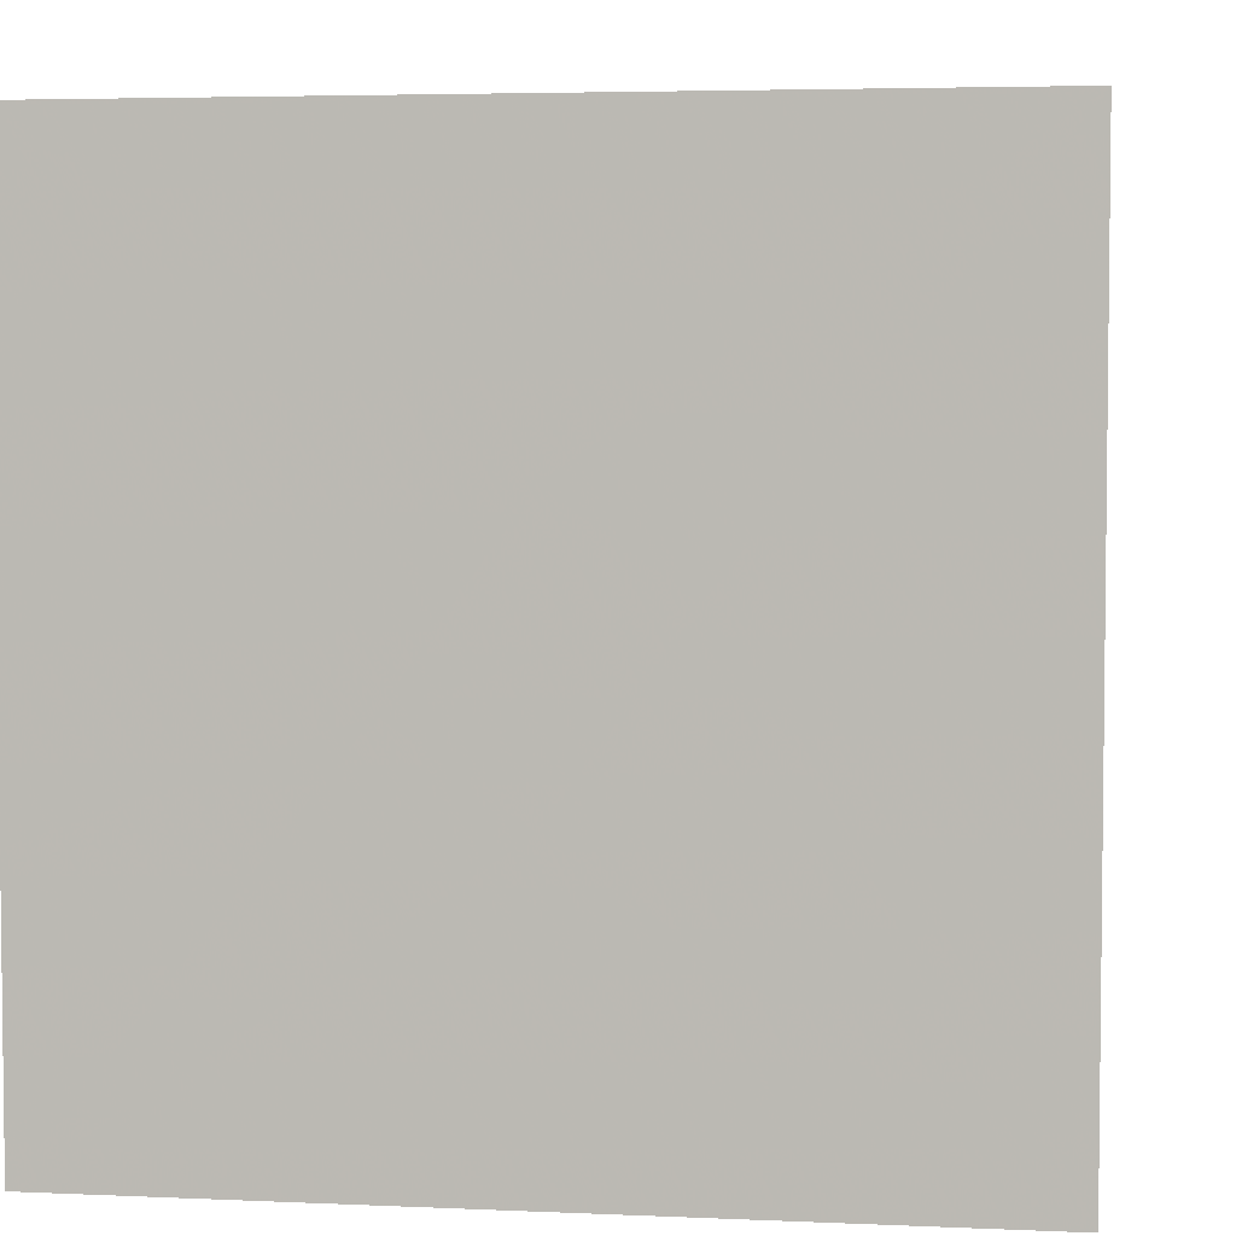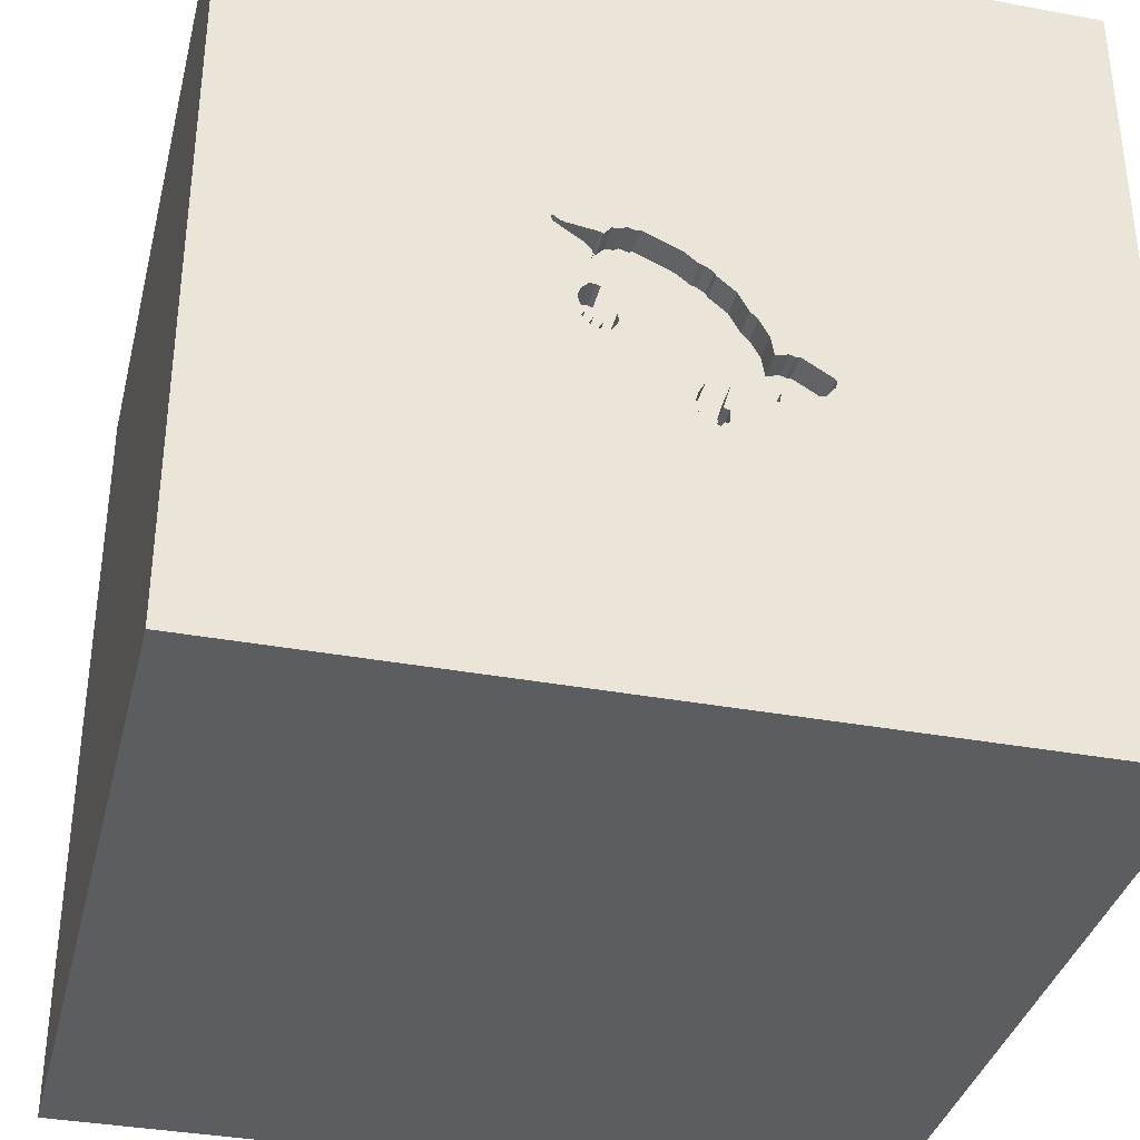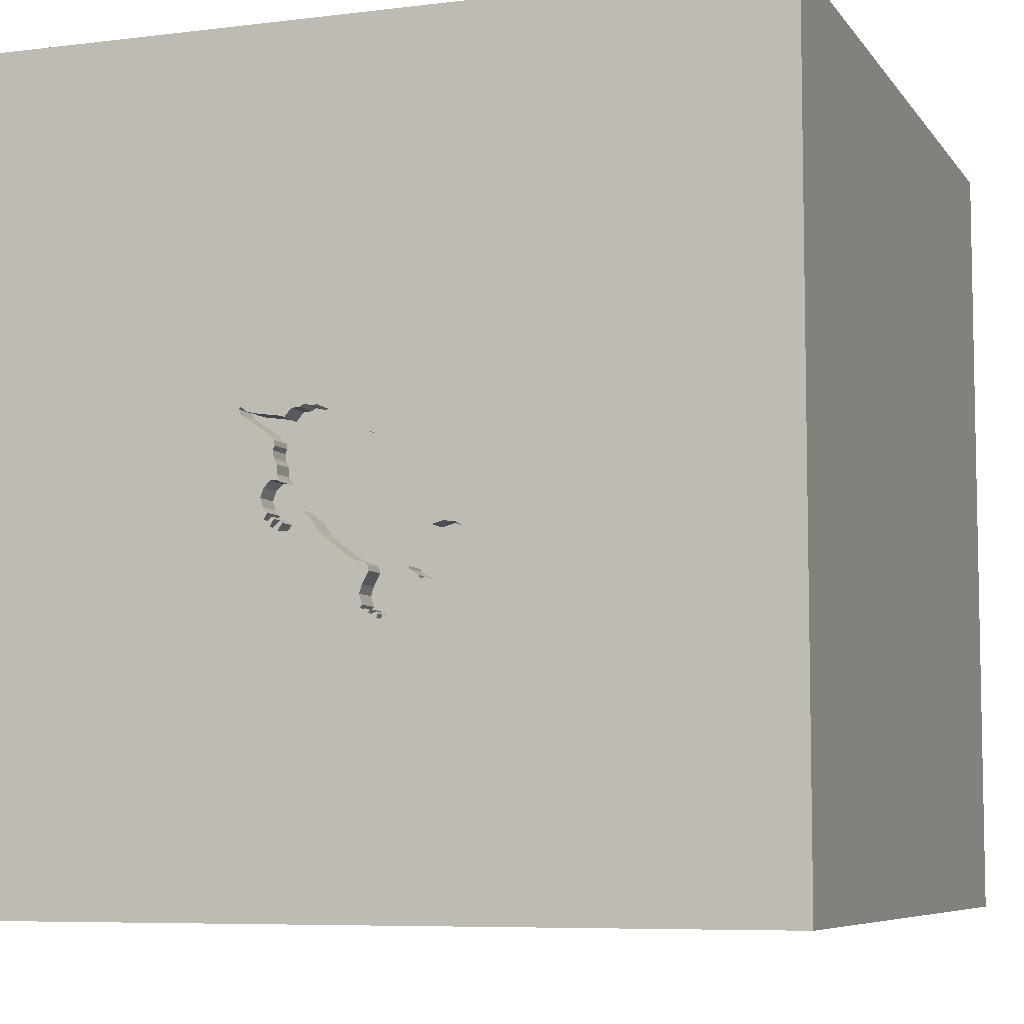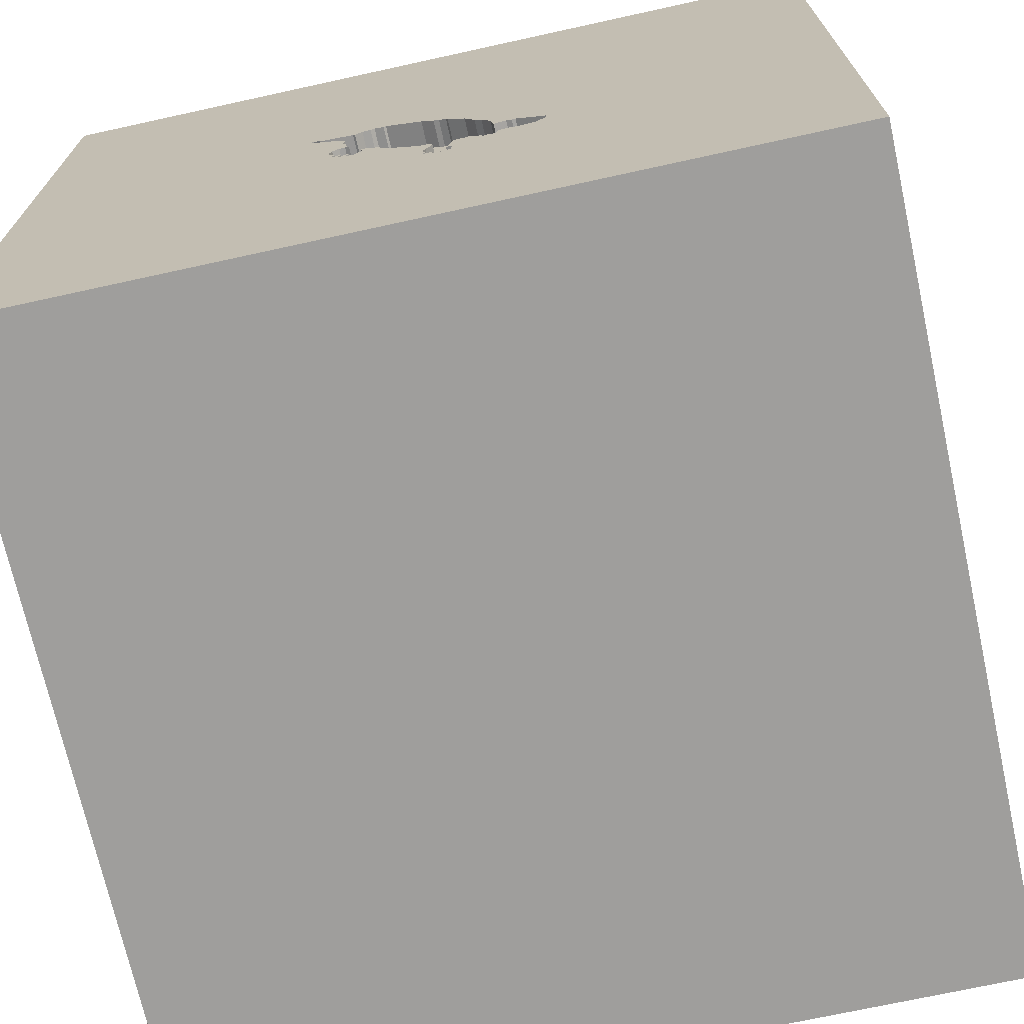
<metadata>
{"format":"obj","ext":"obj","renderer":"f3d","projection":"perspective","resolution":1024,"background":"white","views":[{"elev":4.3,"azim":-81.7,"up":"+Z"},{"elev":-35.9,"azim":166.4,"up":"+Z"},{"elev":-7.0,"azim":-160.2,"up":"+Z"},{"elev":-70.9,"azim":-167.6,"up":"+Z"}]}
</metadata>
<code>
o turtle_197
v 0.008527 1.5 0.1307
v 0.008527 1.4 0.1307
v -0.252 1.5 -0.1538
v -0.3289 1.5 -0.2171
v -0.3289 1.4 -0.2171
v -0.2786 1.5 -0.3725
v -0.05799 1.5 0.08708
v -0.05799 1.4 0.08708
v -0.1171 1.5 -0.5012
v -1.035 1.5 -0.001627
v 0.3411 1.5 -0.1116
v 0.3411 1.4 -0.1116
v -0.1896 1.5 -0.3658
v -0.1896 1.4 -0.3658
v 0.3059 1.5 -0.2102
v 0.3059 1.4 -0.2102
v -0.2182 1.5 -0.09295
v -0.2182 1.4 -0.09295
v 0.3162 1.5 -0.1906
v 0.3162 1.4 -0.1906
v 0.003908 1.5 -0.3289
v 0.2832 1.5 -0.002423
v 0.2832 1.4 -0.002423
v -0.4488 1.5 -0.3112
v 0.08734 1.5 -0.2691
v 0.2936 1.5 0.01723
v 0.2936 1.4 0.01723
v 0.2841 1.5 -0.05477
v 0.2841 1.4 -0.05477
v 0.3355 1.5 -0.0953
v 0.3738 1.5 0.1725
v 0.3738 1.4 0.1725
v -0.01438 1.5 -0.4398
v -0.01438 1.4 -0.4398
v -0.2239 1.5 -0.3863
v -0.2239 1.4 -0.3863
v 0.1707 1.5 -0.1808
v 0.2912 1.5 0.06033
v -0.1741 1.5 -0.03301
v 0.3938 1.5 0.1787
v 0.3938 1.4 0.1787
v 0.4167 0.2214 1.5
v -0.001221 0.1552 -1.5
v 1.5 1.5 1.5
v 0.1823 -0.4818 1.5
v 1.5 -1.5 -1.5
v 0.4818 -1.5 -0.1823
v 0.418 1.5 0.196
v -0.2327 1.5 0.6486
v 1.5 1.5 -1.5
v 0.2668 1.5 0.1569
v 0.3052 1.5 -0.05589
v -0.1246 1.5 -0.3599
v -0.1246 1.4 -0.3599
v 0.1528 1.5 0.1852
v 0.1528 1.4 0.1852
v 0.3299 1.5 -0.07894
v 0.3299 1.4 -0.07894
v 0.2981 1.5 0.04495
v -0.2227 1.5 -0.3936
v 0.2978 1.5 -0.216
v 0.2374 1.5 -0.2227
v 0.2374 1.4 -0.2227
v -0.0975 1.5 -0.4546
v -0.0543 1.5 -0.5092
v -0.3525 1.5 -0.3603
v -0.02367 1.5 -0.4098
v 1.5 -1.5 1.5
v -0.05208 -0 1.5
v -0.07812 -1.5 -0.01302
v -0.2344 -1.5 -0.5729
v -0.09181 1.5 0.05469
v -0.1043 1.5 -0.5104
v -0.2227 1.4 -0.3936
v -0.09181 1.4 0.05469
v 0.2825 1.5 -0.03553
v 0.2825 1.4 -0.03553
v -0.01741 1.5 0.1098
v 0.3162 1.5 -0.1621
v -0.1881 1.5 -0.3566
v -0.1881 1.4 -0.3566
v -0.08836 1.5 0.06124
v -0.04622 1.5 -0.5034
v -0.02546 1.5 -0.4926
v -0.02546 1.4 -0.4926
v 0.1319 1.5 -0.229
v 0.1319 1.4 -0.229
v -0.3427 1.5 -0.2148
v 0.3312 1.5 -0.1432
v 0.3312 1.4 -0.1432
v -0.0849 1.5 0.06779
v -0.0849 1.4 0.06779
v 0.4161 1.5 0.1702
v -0.2308 1.5 -0.3994
v 0.2181 1.5 -0.1958
v 0.2697 1.5 -0.228
v 0.08734 1.4 -0.2691
v -0.4508 1.5 -0.28
v -0.4508 1.4 -0.28
v -0.02803 1.5 -0.3355
v -0.02803 1.4 -0.3355
v 0.158 1.5 -0.1859
v 0.158 1.4 -0.1859
v -0.09934 1.5 -0.5089
v -0.09934 1.4 -0.5089
v 0.3018 1.5 -0.2131
v 0.1949 1.5 0.1889
v -0.1781 1.5 -0.3535
v -0.2308 1.4 -0.3994
v -0.3205 1.5 -0.3537
v -0.08009 1.5 -0.5073
v -0.08009 1.4 -0.5073
v 0.2687 1.5 -0.06173
v 0.2687 1.4 -0.06173
v -0.625 0.1562 1.5
v -1.5 -1.5 1.5
v -1.5 0.4427 -0.1562
v -1.5 1.5 -1.5
v -1.5 -0 0.4687
v -1.5 0 -0.4687
v -1.5 1.5 1.5
v -1.5 -0.4427 0.1562
v -1.5 -1.5 -1.5
v -0.3525 1.4 -0.3603
v -0.2716 1.5 -0.3879
v -0.2716 1.4 -0.3879
v 0.2181 1.4 -0.1958
v -0.4172 1.5 -0.3496
v -0.4172 1.4 -0.3496
v -0.3427 1.4 -0.2148
v -0.2412 1.5 -0.3905
v 0.1984 1.5 -0.1569
v 0.1984 1.4 -0.1569
v -0.1171 1.4 -0.5012
v -0.2751 1.5 -0.3944
v -0.2751 1.4 -0.3944
v -0.07507 1.5 -0.52
v -0.07507 1.4 -0.52
v 0.9277 1.5 0.4899
v 0.3289 1.5 -0.1856
v 0.2604 1.5 -0.198
v 0.2604 1.4 -0.198
v -0.07395 1.5 -0.4988
v -0.07395 1.4 -0.4988
v 0.418 1.4 0.196
v -0.2634 1.5 -0.2231
v -0.2634 1.4 -0.2231
v 0.3226 1.5 -0.1881
v -0.03663 1.5 -0.4884
v -0.1419 1.5 -0.3642
v 0.4161 1.4 0.1702
v -0.04723 1.5 -0.3656
v 0.32 1.5 0.1054
v -0.0251 1.5 -0.476
v -0.0251 1.4 -0.476
v -0.3089 1.5 -0.2109
v -0.3089 1.4 -0.2109
v 0.2978 1.4 -0.216
v 1.5 0.1459 -0.08423
v 0.32 1.4 0.1054
v 0.2912 1.5 -0.1841
v 0.2912 1.4 -0.1841
v 0.2942 1.5 0.07882
v 0.2942 1.4 0.07882
v 0.3162 1.4 -0.1621
v 0.1874 1.5 0.1937
v -0.03799 1.5 0.09327
v -0.03799 1.4 0.09327
v 0.2974 1.5 -0.1756
v -0.0975 1.4 -0.4546
v 0.2981 1.4 0.04495
v -0.4488 1.4 -0.3112
v 0.03622 1.5 -0.3058
v 0.2974 1.4 -0.1756
v -0.08776 1.5 -0.525
v -0.08776 1.4 -0.525
v -0.1781 1.4 -0.3535
v -0.02367 1.4 -0.4098
v -0.4542 1.5 -0.2866
v -0.4542 1.4 -0.2866
v 0.3052 1.4 -0.05589
v -0.09306 1.5 -0.5176
v -0.02124 1.5 -0.4814
v 0.2024 1.5 0.1841
v 0.2024 1.4 0.1841
v -0.2836 1.5 -0.3598
v -0.2836 1.4 -0.3598
v -0.2693 1.5 -0.4025
v -0.05125 1.5 -0.4907
v -0.05125 1.4 -0.4907
v 0.2586 1.5 -0.2238
v 0.2586 1.4 -0.2238
v -0.04149 1.5 -0.3452
v -0.04149 1.4 -0.3452
v -0.04723 1.4 -0.3656
v 0.4238 1.5 0.188
v 0.2778 1.5 -0.2222
v 0.2778 1.4 -0.2222
v 0.2912 1.4 0.06033
v -0.04622 1.4 -0.5034
v -0.2786 1.4 -0.3725
v 0.2505 1.5 -0.2296
v -0.03663 1.4 -0.4884
v -0.1925 1.5 -0.06635
v -0.1925 1.4 -0.06635
v -0.1175 1.5 -0.4608
v -0.1175 1.4 -0.4608
v 0.2329 1.5 0.1815
v -0.01738 1.5 -0.4868
v -0.01738 1.4 -0.4868
v 0.2666 1.5 -0.1895
v 0.2666 1.4 -0.1895
v 0.2985 1.5 -0.1972
v 0.2668 1.4 0.1569
v -0.1552 1.5 0.001078
v -0.1552 1.4 0.001077
v 0.2505 1.4 -0.2296
v 0.2697 1.4 -0.228
v -0.2412 1.4 -0.3905
v -0.1419 1.4 -0.3642
v 0.07122 1.5 0.1587
v 0.1042 1.5 -0.3125
v -0.0543 1.4 -0.5092
v 0.1443 1.5 0.1913
v 0.1443 1.4 0.1913
v 0.1707 1.4 -0.1808
v 0.2627 1.5 0.154
v 0.003909 1.4 -0.3289
v -0.1504 1.5 -0.3581
v -0.1504 1.4 -0.3581
v -0.1093 1.5 -0.512
v -0.1093 1.4 -0.512
v -0.1831 1.5 -0.355
v 0.3289 1.4 -0.1856
v 0.2329 1.4 0.1815
v 0.2196 1.5 -0.158
v 0.2196 1.4 -0.158
v -0.2693 1.4 -0.4025
v 0.2138 1.5 -0.1784
v 0.2587 1.5 0.1511
v 0.2587 1.4 0.1511
v -0.2751 1.5 -0.366
v -0.2751 1.4 -0.366
v 0.2138 1.4 -0.1784
v 0.1874 1.4 0.1937
v -0.1585 1.5 -0.3638
v -0.433 1.5 -0.3304
v -0.3205 1.4 -0.3537
v -0.252 1.4 -0.1538
v 0.4238 1.4 0.188
v -0.02142 1.5 -0.4897
v -0.1585 1.4 -0.3638
f 121 119 116
f 68 45 116
f 116 115 121
f 119 122 116
f 122 123 116
f 123 70 116
f 116 69 115
f 45 69 116
f 119 117 122
f 70 68 116
f 69 121 115
f 121 117 119
f 123 71 70
f 122 120 123
f 45 42 69
f 117 120 122
f 70 47 68
f 68 42 45
f 42 121 69
f 117 118 120
f 71 47 70
f 47 46 68
f 120 118 123
f 68 44 42
f 49 10 121
f 71 46 47
f 42 44 121
f 121 118 117
f 123 46 71
f 10 118 121
f 43 123 118
f 49 121 44
f 159 68 46
f 215 39 49
f 49 72 215
f 17 10 49
f 1 78 49
f 49 221 1
f 17 49 39
f 39 204 17
f 82 72 49
f 49 91 82
f 49 78 167
f 7 91 49
f 49 167 7
f 10 17 156
f 10 156 4
f 4 88 10
f 224 221 49
f 227 240 208
f 55 224 49
f 49 227 208
f 208 184 107
f 166 55 49
f 208 107 166
f 49 208 166
f 3 146 156
f 17 3 156
f 10 88 98
f 179 24 10
f 10 98 179
f 49 48 51
f 51 227 49
f 118 10 24
f 24 247 128
f 66 110 118
f 118 24 128
f 118 128 66
f 31 51 48
f 139 153 93
f 40 31 48
f 139 93 196
f 139 196 48
f 186 242 6
f 118 110 186
f 131 94 118
f 118 186 6
f 6 125 135
f 118 6 135
f 188 131 118
f 118 135 188
f 159 44 68
f 48 49 139
f 153 139 11
f 231 73 118
f 9 231 118
f 9 118 94
f 53 64 206
f 206 9 94
f 206 94 60
f 150 53 206
f 246 229 150
f 233 108 246
f 13 80 233
f 246 150 206
f 13 233 246
f 60 35 13
f 246 206 60
f 60 13 246
f 43 46 123
f 139 49 44
f 11 30 57
f 153 11 57
f 57 52 153
f 118 73 104
f 118 104 182
f 140 11 139
f 76 22 26
f 28 113 76
f 59 38 163
f 59 163 153
f 28 76 26
f 26 59 153
f 28 26 153
f 153 52 28
f 118 182 175
f 137 50 118
f 175 137 118
f 89 11 140
f 140 50 19
f 19 148 140
f 140 79 89
f 67 152 50
f 111 143 65
f 33 67 50
f 137 111 65
f 50 137 65
f 50 65 83
f 84 251 209
f 189 149 84
f 50 83 189
f 154 33 50
f 209 183 154
f 50 189 84
f 209 154 50
f 50 84 209
f 213 161 169
f 61 106 15
f 15 213 169
f 15 169 19
f 37 132 236
f 15 19 50
f 37 236 239
f 61 15 50
f 37 239 95
f 211 61 50
f 37 95 62
f 197 141 211
f 50 37 62
f 197 211 50
f 202 191 96
f 96 197 50
f 50 62 202
f 50 202 96
f 222 50 152
f 193 100 21
f 21 173 222
f 21 222 152
f 152 193 21
f 50 140 139
f 37 50 222
f 222 86 102
f 222 102 37
f 173 25 222
f 25 86 222
f 44 50 139
f 50 43 118
f 50 44 159
f 50 46 43
f 50 159 46
f 160 214 32
f 160 241 214
f 32 151 160
f 51 31 32
f 32 214 51
f 164 241 160
f 227 51 214
f 214 241 227
f 41 151 32
f 160 151 153
f 164 199 241
f 153 163 164
f 164 160 153
f 241 240 227
f 151 41 145
f 31 40 41
f 41 32 31
f 93 153 151
f 199 164 38
f 199 56 241
f 163 38 164
f 208 240 241
f 241 235 208
f 145 250 151
f 40 48 145
f 145 41 40
f 151 250 93
f 38 59 199
f 23 56 199
f 56 185 241
f 241 185 235
f 250 145 196
f 48 196 145
f 196 93 250
f 171 199 59
f 56 23 2
f 199 27 23
f 56 245 185
f 235 185 208
f 27 199 171
f 59 26 171
f 56 2 225
f 2 23 114
f 26 22 23
f 23 27 26
f 245 56 166
f 107 184 185
f 185 245 107
f 184 208 185
f 27 171 26
f 56 225 55
f 225 2 221
f 221 224 225
f 2 114 133
f 77 114 23
f 22 76 23
f 55 166 56
f 166 107 245
f 224 55 225
f 2 1 221
f 168 2 133
f 114 237 133
f 114 77 76
f 76 113 114
f 77 23 76
f 78 1 2
f 2 168 78
f 168 133 103
f 114 174 237
f 133 237 132
f 113 28 114
f 168 167 78
f 168 103 75
f 103 133 226
f 165 174 114
f 237 174 212
f 236 132 237
f 132 37 133
f 29 114 28
f 7 167 168
f 168 8 7
f 8 168 75
f 216 75 103
f 37 102 103
f 103 226 37
f 226 133 37
f 20 174 165
f 165 114 90
f 237 212 244
f 162 212 174
f 239 236 237
f 237 244 239
f 29 58 114
f 8 75 92
f 75 216 215
f 215 72 75
f 87 216 103
f 102 86 103
f 19 169 174
f 174 20 19
f 165 234 20
f 89 79 165
f 165 90 89
f 12 90 114
f 244 212 142
f 162 158 212
f 169 161 162
f 162 174 169
f 58 29 181
f 58 12 114
f 28 52 181
f 181 29 28
f 91 7 8
f 8 92 91
f 82 91 92
f 92 75 82
f 72 82 75
f 87 97 216
f 87 103 86
f 79 140 234
f 234 165 79
f 148 19 20
f 20 234 148
f 90 12 11
f 11 89 90
f 244 142 127
f 142 212 141
f 158 162 16
f 61 211 212
f 212 158 61
f 161 213 162
f 95 239 244
f 244 127 95
f 52 57 58
f 58 181 52
f 12 58 30
f 30 11 12
f 39 215 216
f 216 205 39
f 97 87 86
f 86 25 97
f 205 216 97
f 140 148 234
f 63 127 142
f 211 141 212
f 106 61 158
f 158 16 106
f 213 15 16
f 16 162 213
f 57 30 58
f 205 204 39
f 25 173 97
f 205 97 101
f 127 63 95
f 192 63 142
f 141 197 198
f 198 142 141
f 15 106 16
f 17 204 205
f 205 18 17
f 228 97 173
f 173 21 228
f 18 205 101
f 97 228 101
f 62 95 63
f 217 63 192
f 142 198 192
f 197 96 198
f 249 18 101
f 21 100 101
f 101 228 21
f 63 217 62
f 217 192 202
f 198 218 192
f 218 198 96
f 18 249 3
f 3 17 18
f 101 54 249
f 100 193 101
f 202 62 217
f 191 202 192
f 96 191 192
f 192 218 96
f 194 54 101
f 249 54 147
f 194 101 193
f 249 147 3
f 54 194 195
f 230 147 54
f 146 3 147
f 195 170 54
f 193 152 195
f 195 194 193
f 230 177 147
f 230 54 220
f 156 146 147
f 147 157 156
f 170 195 178
f 64 53 54
f 54 170 64
f 152 67 195
f 230 252 177
f 147 177 81
f 150 229 230
f 230 220 150
f 220 54 150
f 147 5 157
f 170 178 34
f 178 195 67
f 53 150 54
f 252 230 246
f 177 252 108
f 81 187 147
f 233 80 81
f 81 177 233
f 229 246 230
f 157 5 4
f 4 156 157
f 248 5 147
f 34 155 170
f 34 178 33
f 67 33 178
f 170 207 64
f 246 108 252
f 108 233 177
f 187 81 243
f 248 147 187
f 80 13 81
f 248 130 5
f 33 154 155
f 155 34 33
f 155 190 170
f 206 64 207
f 134 207 170
f 187 243 186
f 36 243 81
f 248 187 110
f 14 81 13
f 5 130 4
f 130 248 124
f 154 183 155
f 190 155 203
f 144 170 190
f 9 206 207
f 207 134 9
f 134 170 105
f 242 186 243
f 186 110 187
f 243 36 219
f 36 81 14
f 110 66 248
f 88 4 130
f 130 124 129
f 124 248 66
f 183 209 210
f 210 155 183
f 190 203 189
f 85 203 155
f 144 105 170
f 190 223 144
f 105 232 134
f 6 242 243
f 243 201 6
f 126 243 219
f 109 219 36
f 13 35 36
f 36 14 13
f 130 99 88
f 99 130 129
f 129 124 128
f 66 128 124
f 210 85 155
f 209 251 210
f 149 189 203
f 189 83 190
f 203 85 149
f 105 144 112
f 190 200 223
f 65 143 144
f 144 223 65
f 134 232 9
f 73 231 232
f 232 105 73
f 201 243 126
f 126 219 238
f 219 109 131
f 74 109 36
f 35 60 36
f 98 88 99
f 172 99 129
f 128 247 129
f 251 84 85
f 85 210 251
f 200 190 83
f 84 149 85
f 112 176 105
f 112 144 111
f 83 65 223
f 223 200 83
f 143 111 144
f 231 9 232
f 105 104 73
f 201 126 6
f 136 126 238
f 131 188 238
f 238 219 131
f 94 131 109
f 109 74 94
f 74 36 60
f 99 180 98
f 172 180 99
f 172 129 247
f 247 24 172
f 176 112 138
f 182 104 105
f 105 176 182
f 111 137 112
f 125 6 126
f 126 136 125
f 188 135 136
f 136 238 188
f 60 94 74
f 179 98 180
f 24 179 180
f 180 172 24
f 176 138 175
f 138 112 137
f 176 175 182
f 135 125 136
f 137 175 138

</code>
